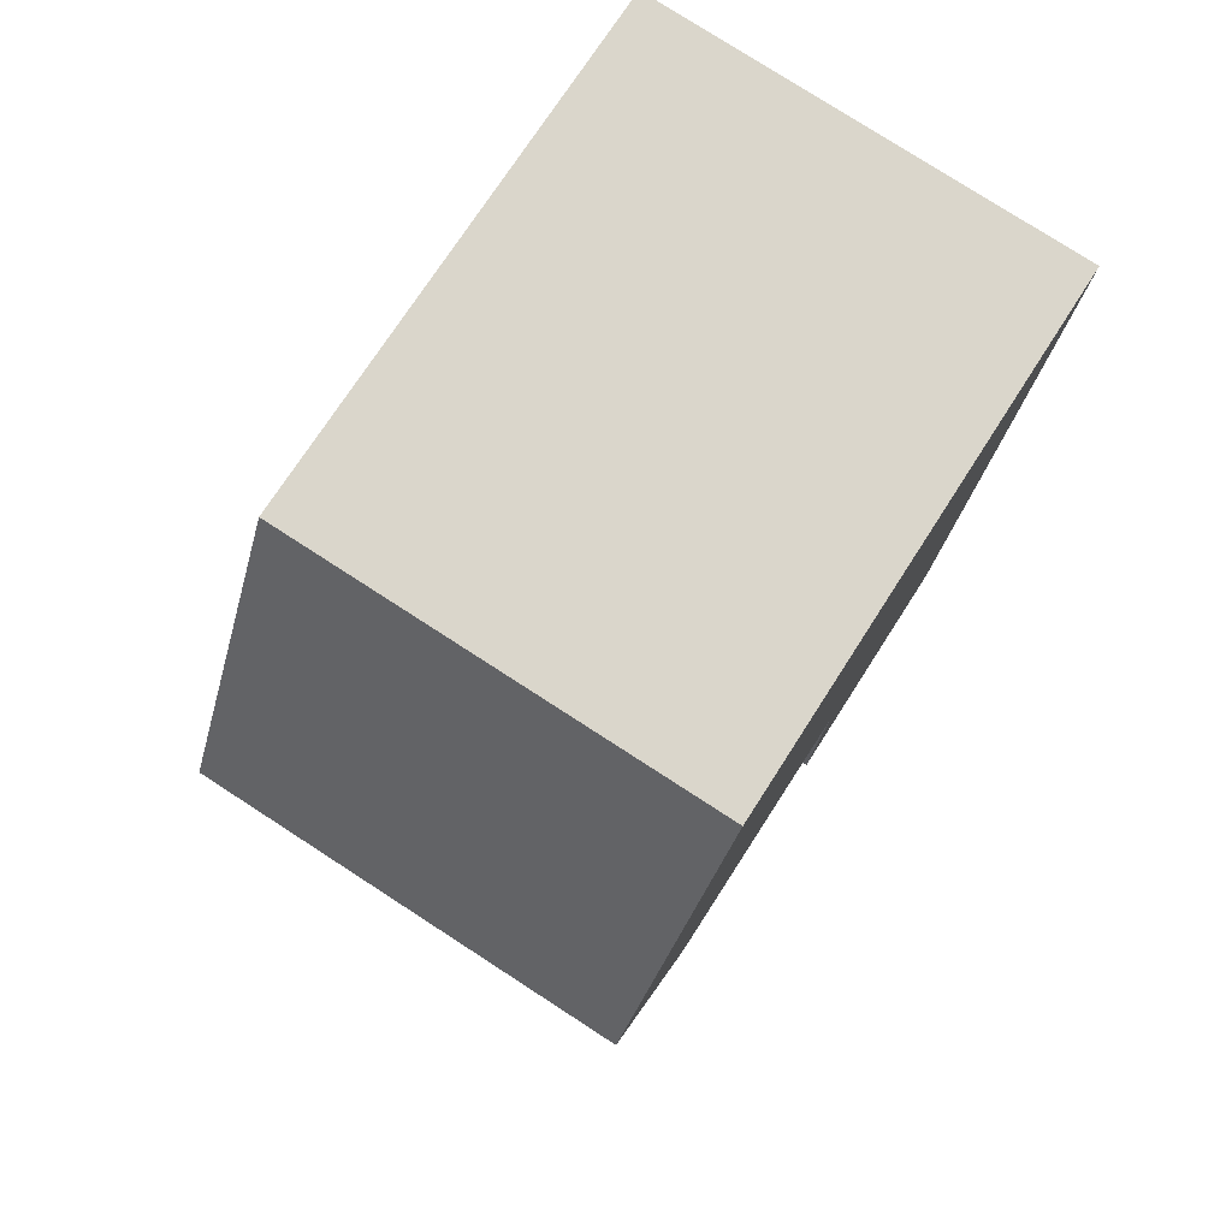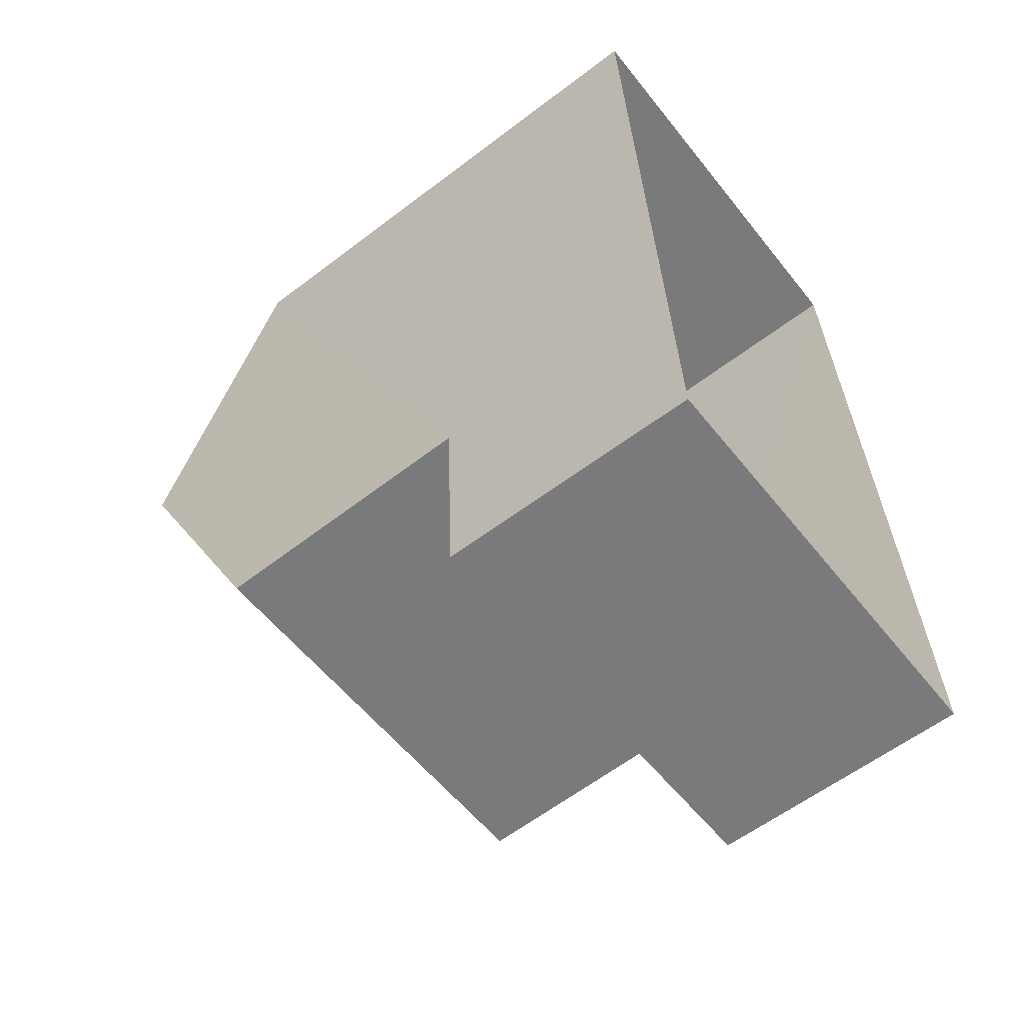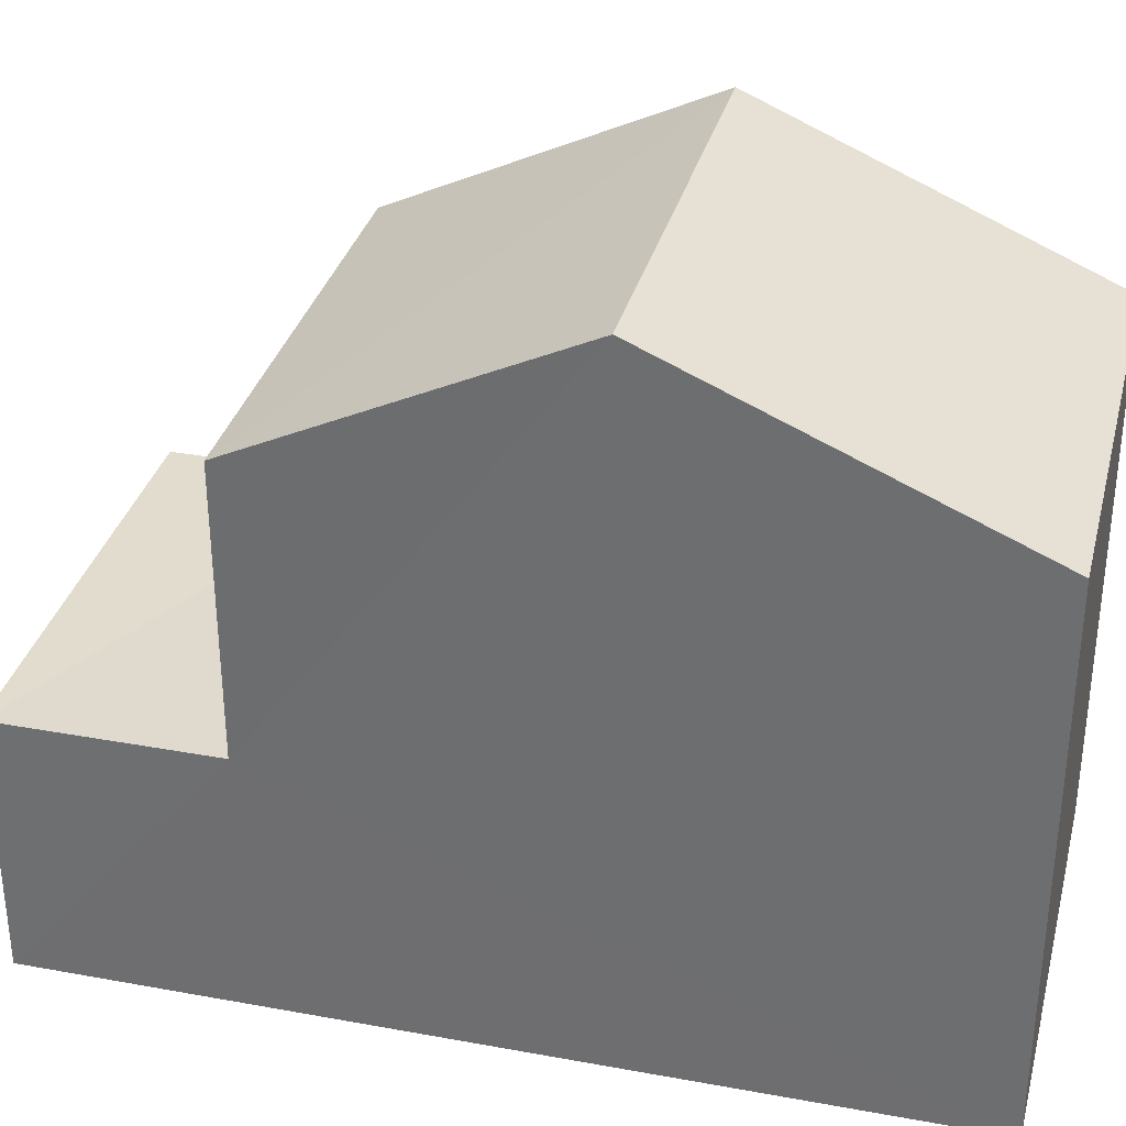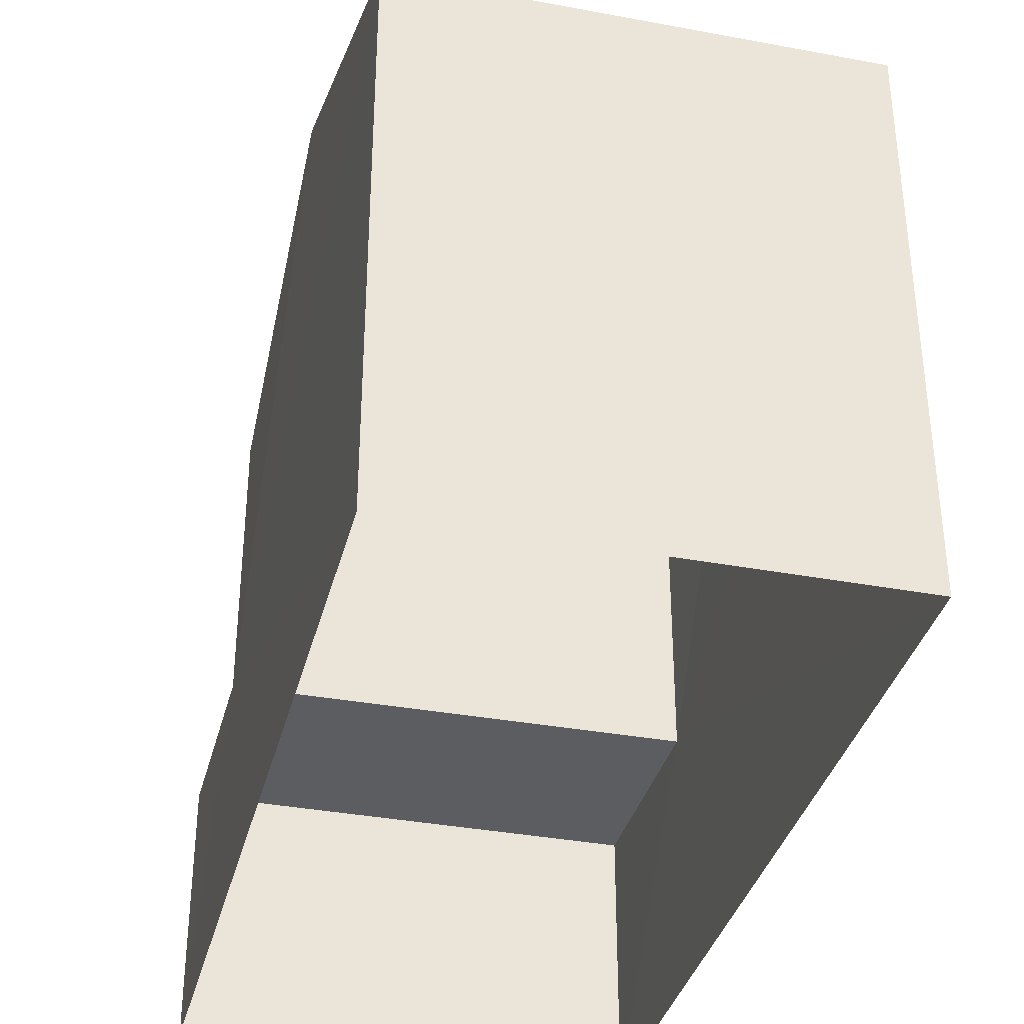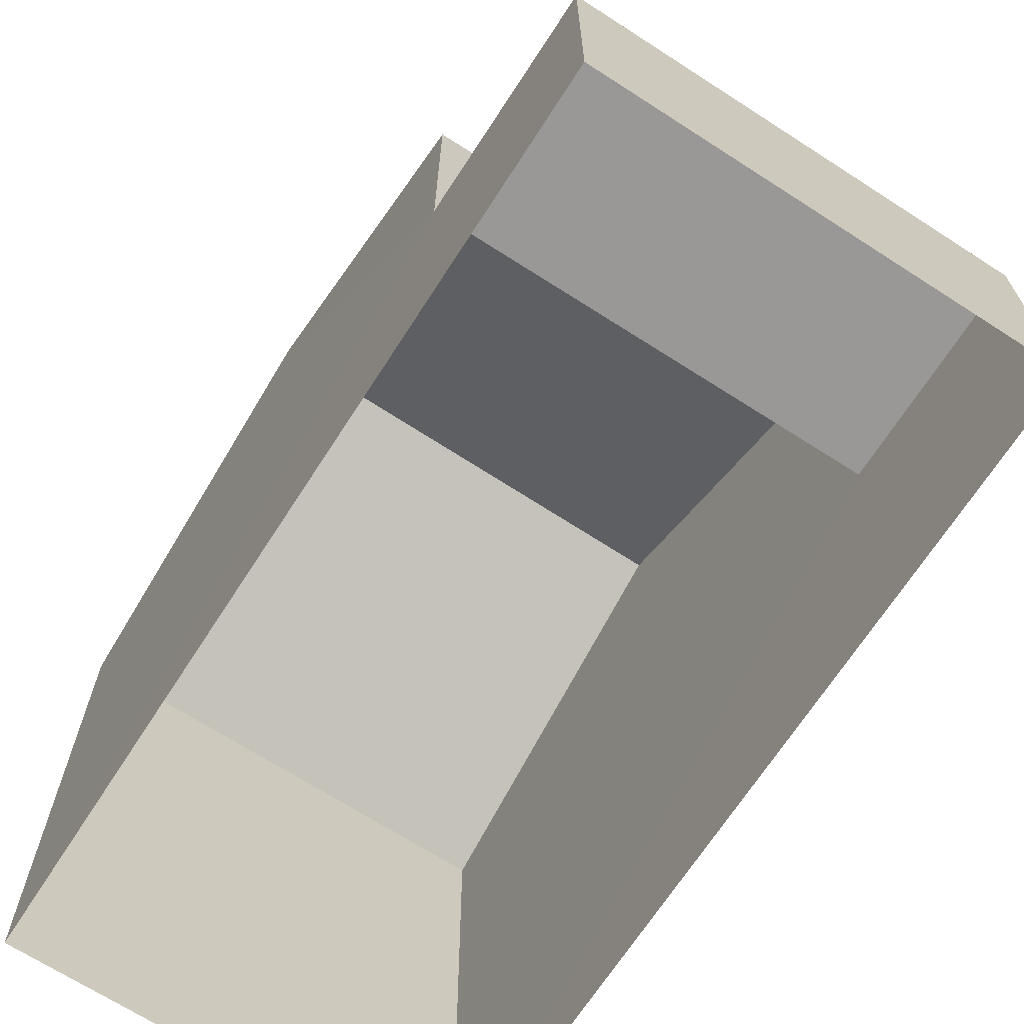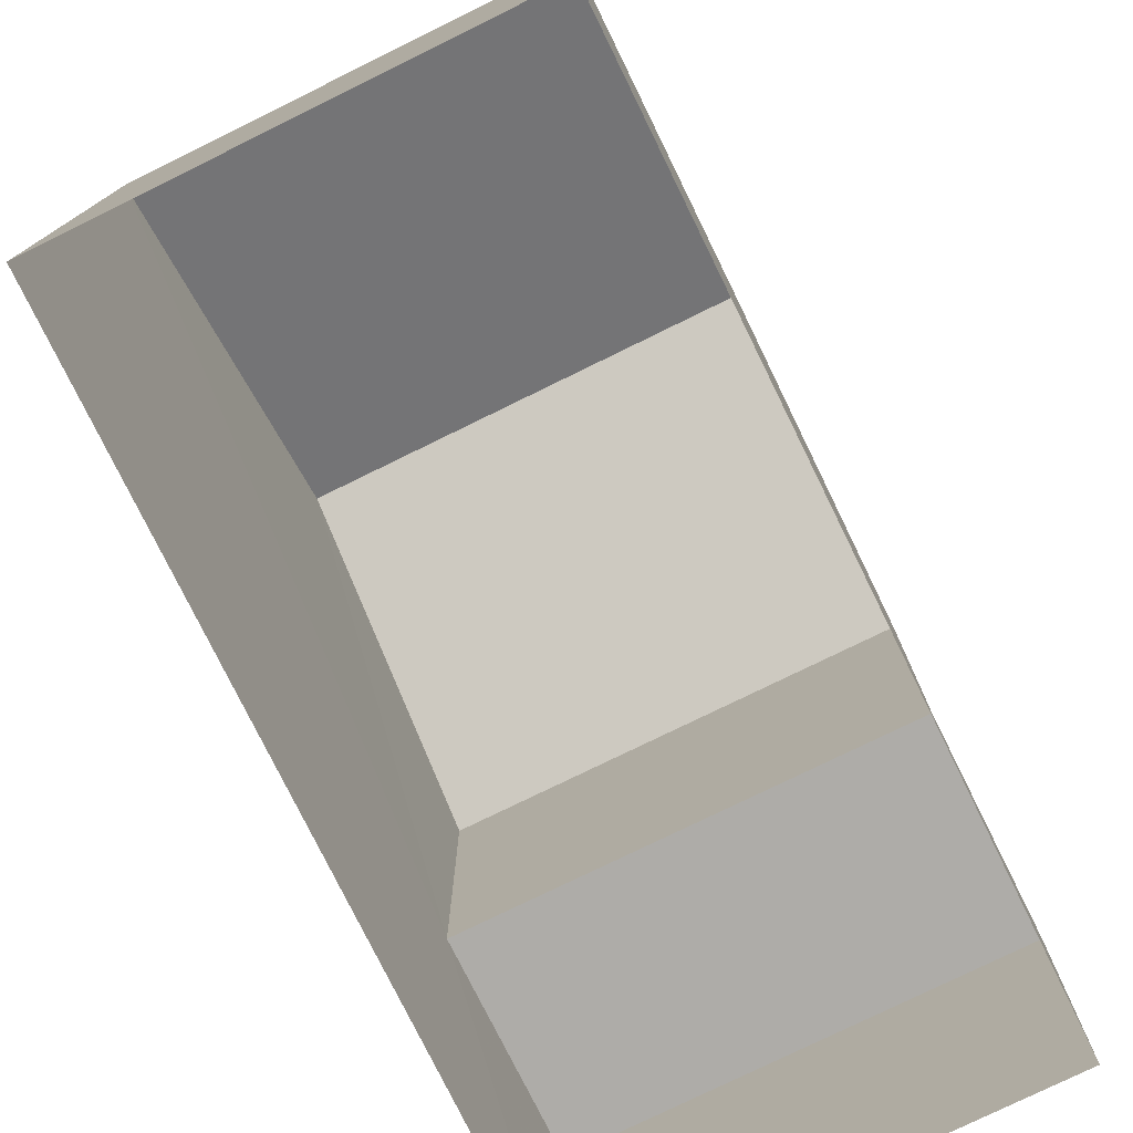
<metadata>
{"format":"obj","ext":"obj","renderer":"f3d","projection":"perspective","resolution":1024,"background":"white","views":[{"elev":72.8,"azim":32.6,"up":"+Y"},{"elev":-60.3,"azim":127.9,"up":"+Y"},{"elev":33.2,"azim":101.2,"up":"+Z"},{"elev":-36.0,"azim":163.3,"up":"+Z"},{"elev":-68.5,"azim":-35.8,"up":"+Z"},{"elev":-76.9,"azim":-156.8,"up":"+Z"}]}
</metadata>
<code>
v -3.731e+05 -1.045e+05 25.77
v -3.731e+05 -1.045e+05 25.77
v -3.731e+05 -1.045e+05 25.77
v -3.731e+05 -1.045e+05 25.77
v -3.731e+05 -1.045e+05 28.73
v -3.731e+05 -1.045e+05 28.73
v -3.731e+05 -1.045e+05 28.73
v -3.731e+05 -1.045e+05 28.73
v -3.731e+05 -1.045e+05 33.58
v -3.731e+05 -1.045e+05 31.9
v -3.731e+05 -1.045e+05 33.58
v -3.731e+05 -1.045e+05 31.9
v -3.731e+05 -1.045e+05 31.9
v -3.731e+05 -1.045e+05 31.9
f 1 2 3
f 1 4 2
f 5 6 7
f 8 5 7
f 9 10 11
f 9 12 10
f 11 13 9
f 11 14 13
f 5 10 12
f 5 8 10
f 9 13 5
f 12 9 5
f 13 2 5
f 5 2 4
f 5 4 6
f 7 4 1
f 7 6 4
f 14 11 8
f 14 8 3
f 11 10 8
f 3 8 1
f 1 8 7
f 14 3 2
f 13 14 2

</code>
